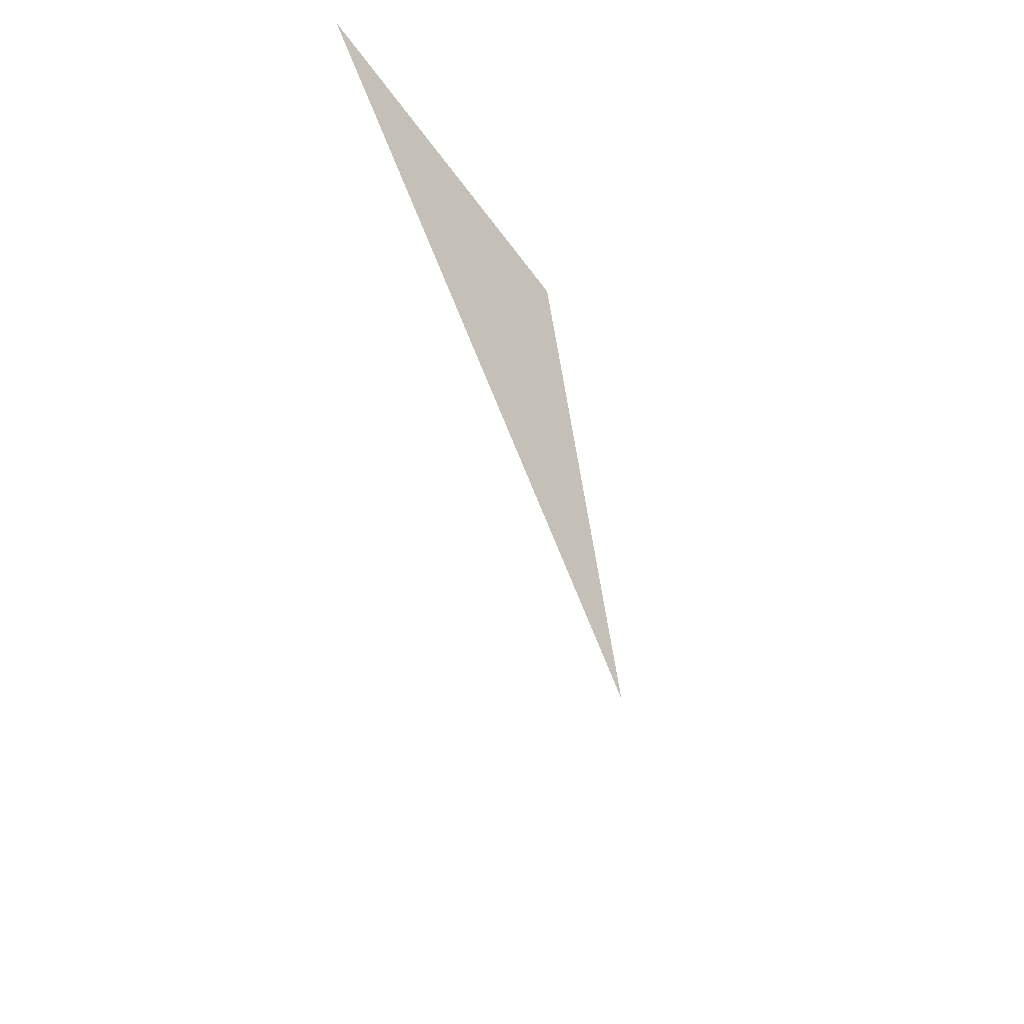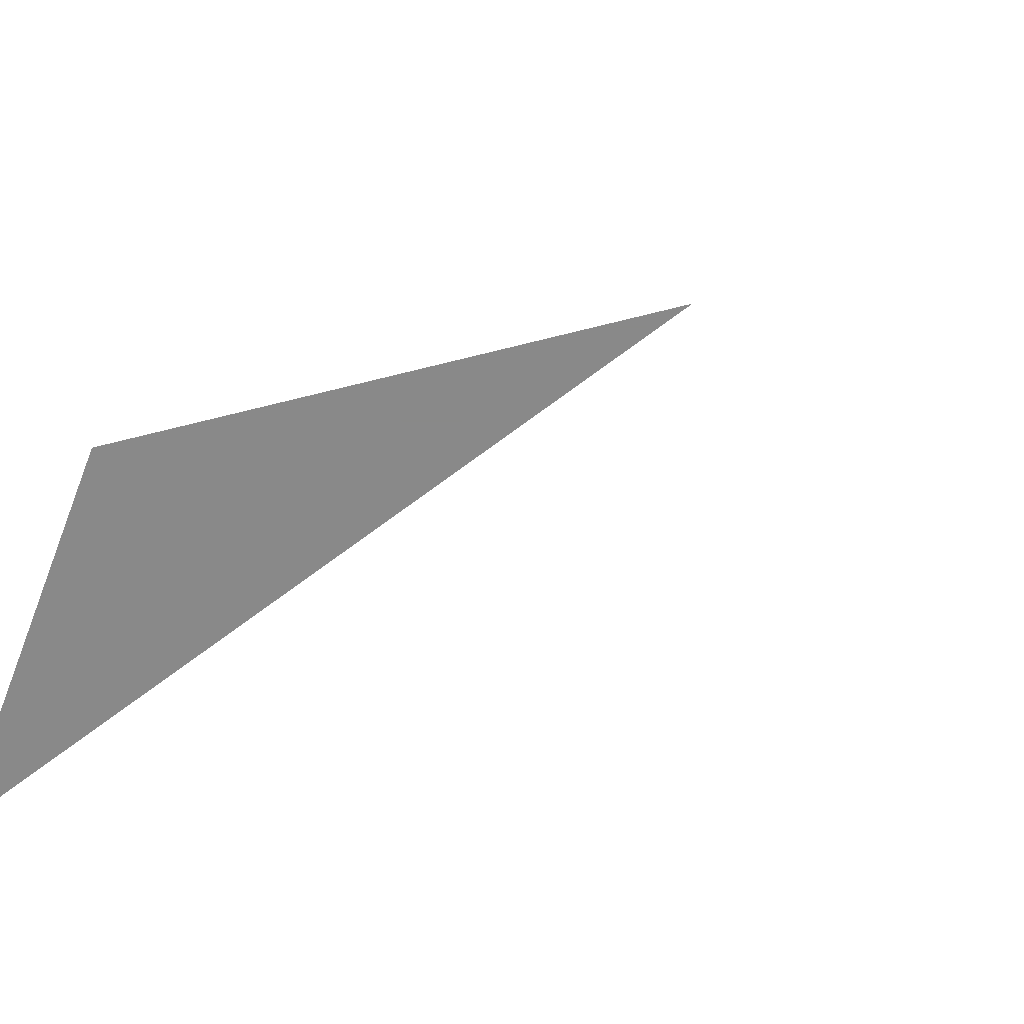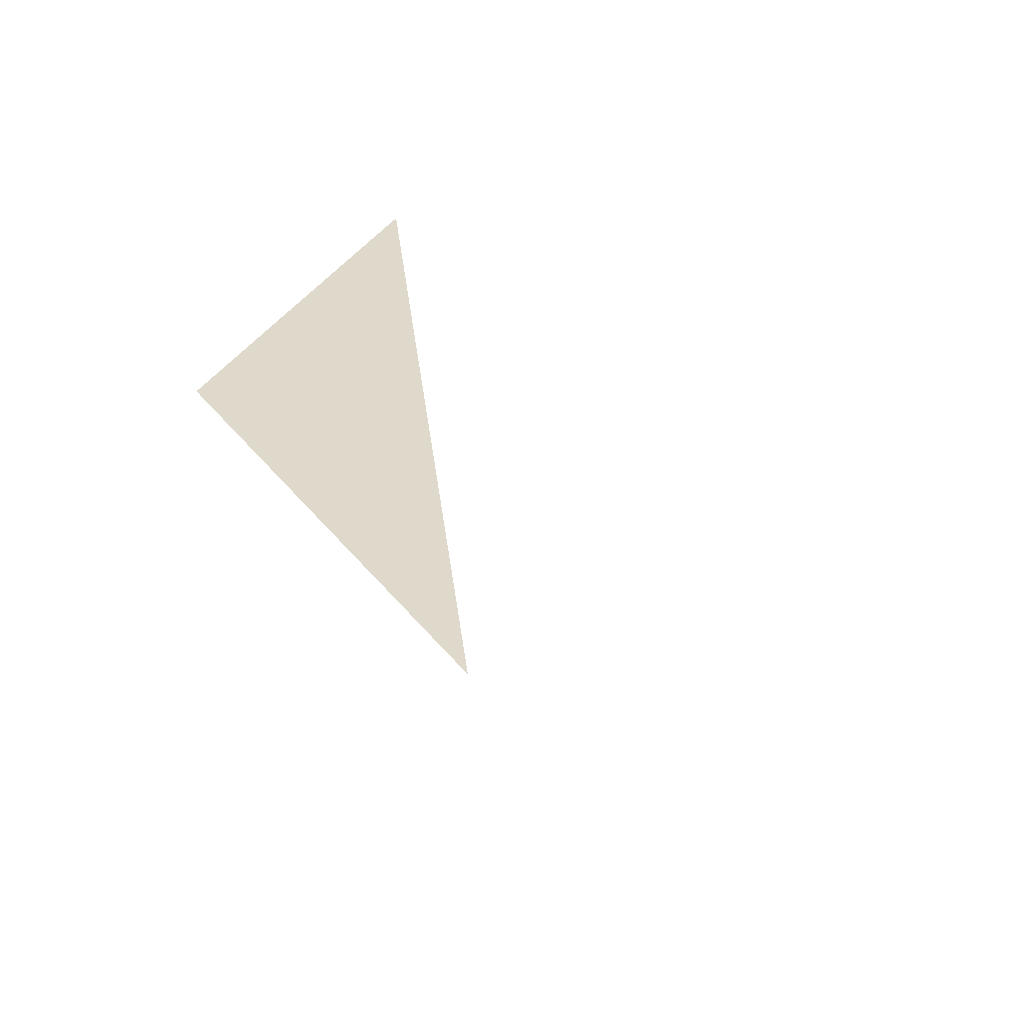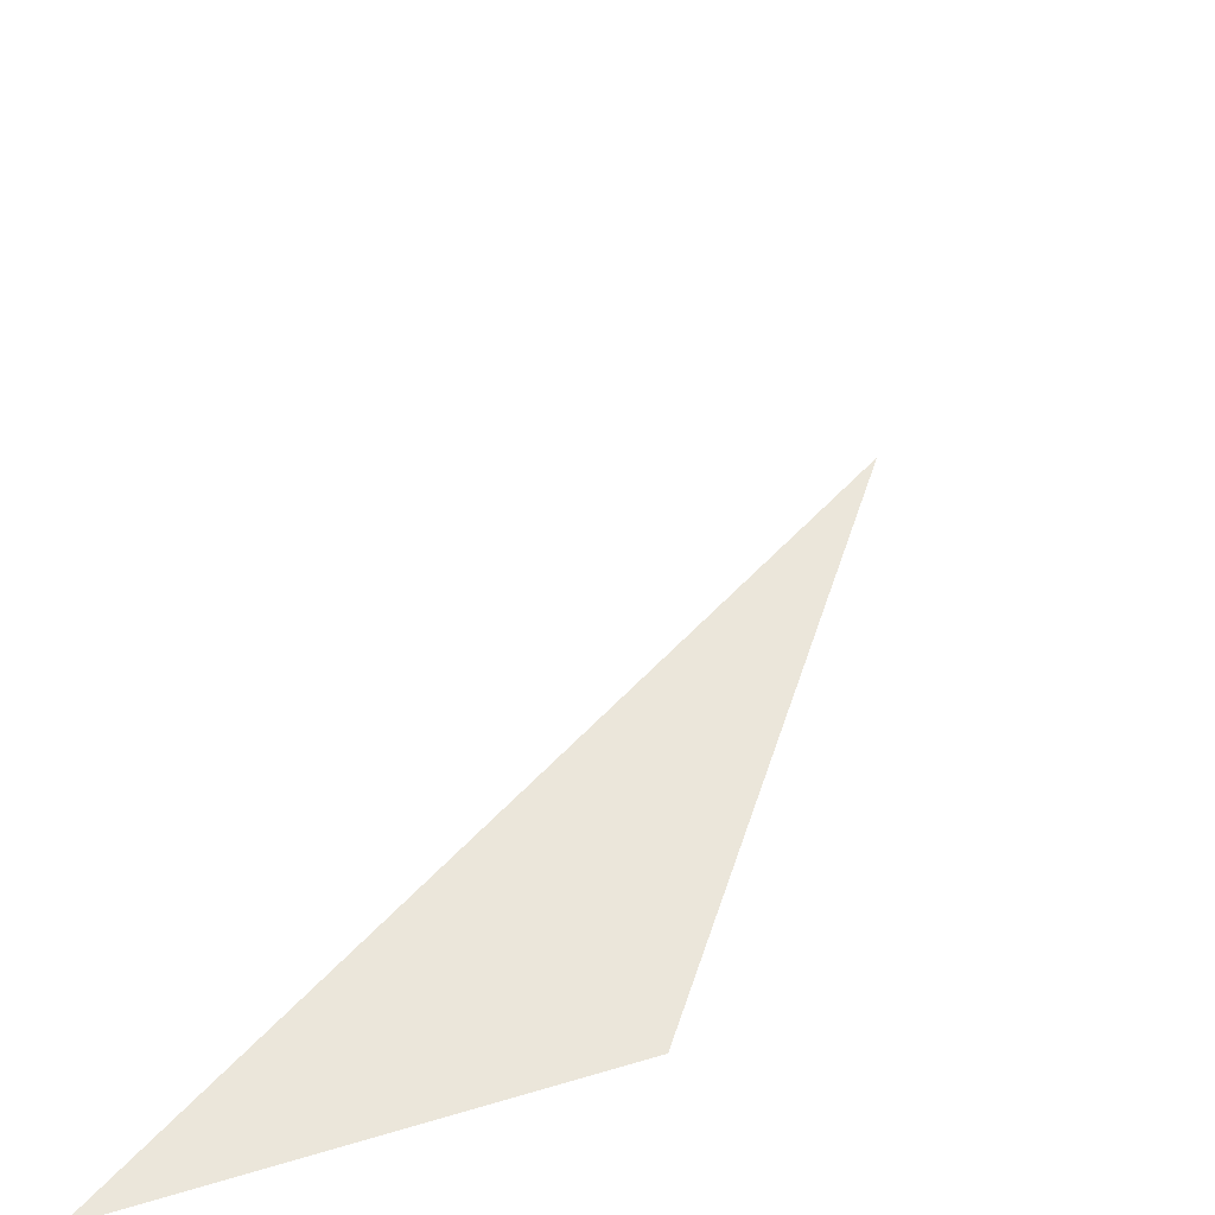
<metadata>
{"format":"obj","ext":"obj","renderer":"f3d","projection":"perspective","resolution":1024,"background":"white","views":[{"elev":-33.7,"azim":129.7,"up":"+Y"},{"elev":-63.0,"azim":-89.1,"up":"+Z"},{"elev":31.7,"azim":-43.3,"up":"+Z"},{"elev":54.8,"azim":-175.7,"up":"+Z"}]}
</metadata>
<code>
v 11.66 4.809 6.556
v 11.56 4.378 6.556
v 11.99 4.938 6.556
v 11.56 4.378 6.556
v 11.6 4.515 6.556
v 11.46 4.076 6.556
f 1 2 3
f 4 5 6

</code>
